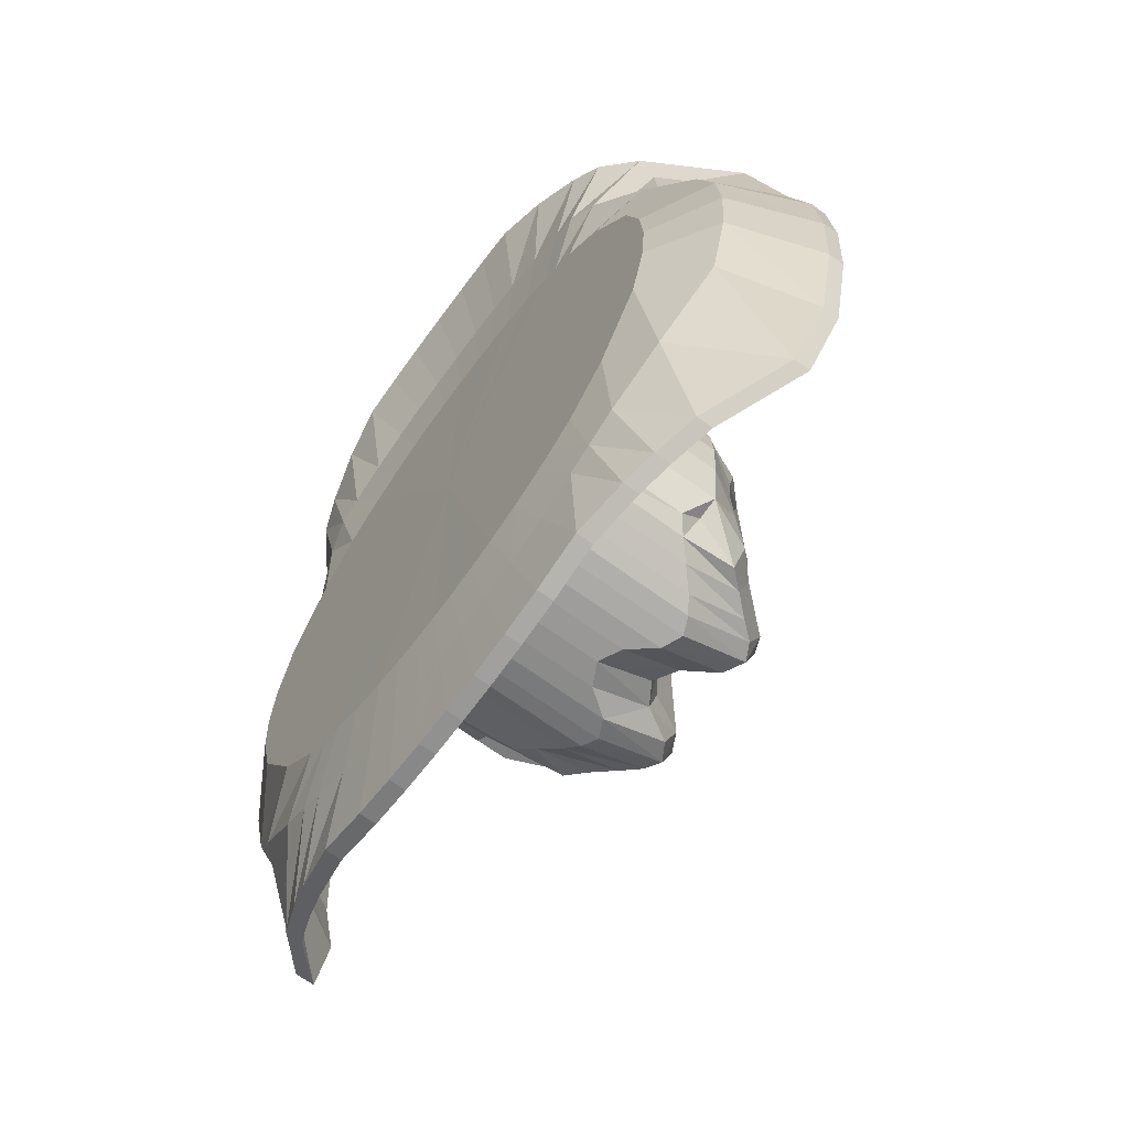
<metadata>
{"format":"obj","ext":"obj","renderer":"f3d","projection":"perspective","resolution":1024,"background":"white","views":[{"elev":-67.2,"azim":53.8,"up":"+Z"}]}
</metadata>
<code>
v 0 1.09 0.3884
v 0.4256 0.9469 0.3065
v 0 1.097 -0.00011
v 0.5216 0.913 -0.0002779
v 0 1.073 -0.4003
v 0.4249 0.9177 -0.307
v 0.2378 1.225 -0.3715
v 0.2363 1.26 -0.000116
v 0.2379 1.242 0.3544
v 0.1288 1.215 -0.394
v 0.1299 1.259 -8.8e-05
v 0.1288 1.232 0.3791
v 0.3505 1.067 -0.0002019
v 0.3372 1.112 -0.3666
v 0.3395 1.116 0.3362
v 0 1.097 -0.2848
v 0.1292 1.259 -0.2838
v 0.2371 1.27 -0.2806
v 0.3447 1.148 -0.2735
v 0.4821 0.9276 -0.266
v 0.4823 0.9276 0.2617
v 0.3463 1.148 0.2697
v 0.2373 1.27 0.2774
v 0.1293 1.259 0.281
v 0 1.097 0.2822
v 0 1.097 -0.1291
v 0.1296 1.259 -0.129
v 0.2366 1.262 -0.129
v 0.3488 1.091 -0.1292
v 0.5104 0.9165 -0.1294
v 0.5105 0.9165 0.1272
v 0.3495 1.091 0.1276
v 0.2367 1.262 0.1279
v 0.1296 1.259 0.1281
v 0 1.097 0.128
v 0.06803 1.133 0.3851
v 0.06832 1.146 0.2818
v 0.06854 1.146 0.128
v 0.06866 1.146 -9.89e-05
v 0.06847 1.146 -0.129
v 0.06821 1.146 -0.2845
v 0.06796 1.115 -0.3982
v 0.2832 1.176 0.3379
v 0.2824 1.219 0.2742
v 0.2816 1.164 0.1278
v 0.281 1.146 -0.000153
v 0.2812 1.164 -0.1291
v 0.2814 1.219 -0.2776
v 0.2819 1.173 -0.3725
v 0.1877 1.267 0.3671
v 0.1876 1.289 0.2793
v 0.1874 1.289 0.128
v 0.1874 1.289 -9.89e-05
v 0.1874 1.289 -0.129
v 0.1875 1.289 -0.2822
v 0.1877 1.25 -0.3833
v -0.4256 0.9469 0.3065
v -0.5216 0.913 -0.0002779
v -0.37 0.8809 -0.2843
v -0.2378 1.225 -0.3715
v -0.2363 1.26 -0.000116
v -0.2379 1.242 0.3544
v -0.1288 1.215 -0.394
v -0.1299 1.259 -8.8e-05
v -0.1288 1.232 0.3791
v -0.3505 1.067 -0.0002019
v -0.3372 1.112 -0.3666
v -0.3395 1.116 0.3362
v -0.1292 1.259 -0.2838
v -0.2371 1.27 -0.2806
v -0.3447 1.148 -0.2735
v -0.4821 0.9276 -0.266
v -0.4823 0.9276 0.2617
v -0.3463 1.148 0.2697
v -0.2373 1.27 0.2774
v -0.1293 1.259 0.281
v -0.1296 1.259 -0.129
v -0.2366 1.262 -0.129
v -0.3488 1.091 -0.1292
v -0.5104 0.9165 -0.1294
v -0.5105 0.9165 0.1272
v -0.3495 1.091 0.1276
v -0.2367 1.262 0.1279
v -0.1296 1.259 0.1281
v -0.06803 1.133 0.3851
v -0.06832 1.146 0.2818
v -0.06854 1.146 0.128
v -0.06866 1.146 -9.89e-05
v -0.06847 1.146 -0.129
v -0.06821 1.146 -0.2845
v -0.06796 1.115 -0.3982
v -0.2832 1.176 0.3379
v -0.2824 1.219 0.2742
v -0.2816 1.164 0.1278
v -0.281 1.146 -0.000153
v -0.2812 1.164 -0.1291
v -0.2814 1.219 -0.2776
v -0.2819 1.173 -0.3725
v -0.1877 1.267 0.3671
v -0.1876 1.289 0.2793
v -0.1874 1.289 0.128
v -0.1874 1.289 -9.89e-05
v -0.1874 1.289 -0.129
v -0.1875 1.289 -0.2822
v -0.1877 1.25 -0.3833
v 0.4391 1.031 -0.0002429
v 0.3858 1.058 -0.3727
v 0.3873 1.055 0.328
v 0.4164 1.079 -0.2695
v 0.4174 1.079 0.2654
v 0.4326 1.045 -0.1293
v 0.4331 1.045 0.1274
v -0.4391 1.031 -0.0002429
v -0.3858 1.058 -0.3727
v -0.3873 1.055 0.328
v -0.4164 1.079 -0.2695
v -0.4174 1.079 0.2654
v -0.4326 1.045 -0.1293
v -0.4331 1.045 0.1274
v 0.4252 0.4288 -0.3756
v 0.3864 0.4287 -0.4057
v 0.3382 0.4286 -0.4335
v 0.2825 0.4285 -0.4629
v 0.2378 0.4285 -0.4837
v 0.1877 0.4284 -0.4954
v 0.1288 0.4285 -0.5062
v 0.06796 0.4286 -0.5104
v 0 0.4287 -0.5124
v -0.06796 0.4286 -0.5104
v -0.1288 0.4285 -0.5062
v -0.1877 0.4284 -0.4954
v -0.2378 0.4285 -0.4837
v -0.2825 0.4285 -0.4629
v -0.3382 0.4286 -0.4335
v -0.3864 0.4287 -0.4057
v -0.4252 0.4288 -0.3756
v -0.4823 0.4288 -0.266
v -0.5106 0.4288 -0.1294
v -0.5217 0.4288 -0.0002779
v -0.5106 0.4288 0.1272
v -0.4823 0.4288 0.2617
v -0.4254 0.4288 0.3662
v -0.3868 0.4287 0.3962
v -0.3387 0.4286 0.4251
v -0.2828 0.4285 0.4558
v -0.2379 0.4285 0.4776
v -0.1877 0.4284 0.4904
v -0.1288 0.4285 0.5024
v -0.06803 0.4286 0.5083
v 0 0.4287 0.5116
v 0.06803 0.4286 0.5083
v 0.1288 0.4285 0.5024
v 0.1877 0.4284 0.4904
v 0.2379 0.4285 0.4776
v 0.2828 0.4285 0.4558
v 0.3387 0.4286 0.4251
v 0.3868 0.4287 0.3962
v 0.4254 0.4288 0.3662
v 0.4823 0.4288 0.2617
v 0.5106 0.4288 0.1272
v 0.5217 0.4288 -0.0002779
v 0.5106 0.4288 -0.1294
v 0.4823 0.4288 -0.266
v 1.049 0.7335 -0.8962
v 1.049 0.6862 -0.8962
v 0.8488 0.5365 -1.094
v 0.8487 0.5838 -1.094
v 0.7397 0.5422 -1.161
v 0.7397 0.4947 -1.161
v 0.6517 0.5166 -1.207
v 0.6517 0.4689 -1.207
v 0.508 0.4896 -1.265
v 0.508 0.4418 -1.265
v 0.3572 0.4895 -1.309
v 0.3572 0.4416 -1.309
v 0.2319 0.4895 -1.33
v 0.2319 0.4418 -1.33
v 0.1091 0.4897 -1.341
v 0.1091 0.4422 -1.341
v 0 0.4897 -1.343
v 0 0.4425 -1.343
v -0.1091 0.4422 -1.341
v -0.1091 0.4897 -1.341
v -0.2319 0.4418 -1.33
v -0.2319 0.4895 -1.33
v -0.3572 0.4416 -1.309
v -0.3572 0.4895 -1.309
v -0.508 0.4418 -1.265
v -0.508 0.4896 -1.265
v -0.6517 0.5166 -1.207
v -0.6517 0.4689 -1.207
v -0.7397 0.5422 -1.161
v -0.7397 0.4947 -1.161
v -0.8488 0.5365 -1.094
v -0.8487 0.5838 -1.094
v -1.049 0.7335 -0.8962
v -1.049 0.6785 -0.8962
v -1.123 0.8038 -0.5421
v -1.123 0.7569 -0.5421
v -1.189 0.8038 -0.2491
v -1.189 0.7569 -0.2491
v -1.206 0.7568 0.0004219
v -1.206 0.8038 0.0004219
v -1.189 0.7567 0.2492
v -1.189 0.8037 0.2492
v -1.12 0.7565 0.5463
v -1.12 0.8035 0.5463
v -1.045 0.6856 0.8935
v -1.045 0.733 0.8935
v -0.8554 0.489 1.081
v -0.8554 0.4417 1.081
v -0.7528 0.4085 1.146
v -0.7527 0.3611 1.146
v -0.6647 0.3783 1.194
v -0.6646 0.3306 1.194
v -0.5221 0.3433 1.254
v -0.5221 0.2954 1.254
v -0.3732 0.3204 1.3
v -0.3732 0.2725 1.3
v -0.2522 0.3204 1.323
v -0.2522 0.2726 1.323
v -0.1287 0.3206 1.337
v -0.1287 0.2731 1.337
v 0 0.3206 1.342
v 0 0.2733 1.342
v 0.1287 0.2731 1.337
v 0.1287 0.3206 1.337
v 0.2522 0.2726 1.323
v 0.2522 0.3204 1.323
v 0.3732 0.2725 1.3
v 0.3732 0.3204 1.3
v 0.5221 0.2954 1.254
v 0.5221 0.3433 1.254
v 0.6646 0.3306 1.194
v 0.6647 0.3783 1.194
v 0.7527 0.3611 1.146
v 0.7528 0.4085 1.146
v 0.8554 0.4417 1.081
v 0.8554 0.489 1.081
v 1.045 0.6856 0.8935
v 1.045 0.733 0.8935
v 1.12 0.8035 0.5459
v 1.12 0.7565 0.5459
v 1.189 0.8037 0.2488
v 1.189 0.7567 0.2488
v 1.206 0.8038 5.8e-05
v 1.206 0.7568 5.8e-05
v 1.189 0.8038 -0.2494
v 1.189 0.7569 -0.2494
v 1.124 0.8038 -0.5425
v 1.124 0.7569 -0.5425
v 0.425 0.854 -0.3643
v 0.3859 0.886 -0.4057
v 0.3374 0.9303 -0.4335
v 0.282 0.9797 -0.4629
v 0.2378 1.011 -0.4837
v 0.1877 1.031 -0.4954
v 0.1288 1.003 -0.5062
v 0.06796 0.9222 -0.5104
v 0 0.8878 -0.5124
v -0.06796 0.9222 -0.5104
v -0.1288 1.003 -0.5062
v -0.1877 1.031 -0.4954
v -0.2378 1.011 -0.4837
v -0.282 0.9797 -0.4629
v -0.3374 0.9303 -0.4335
v -0.3859 0.886 -0.4057
v -0.425 0.8264 -0.3416
v -0.4822 0.8337 -0.266
v -0.5105 0.8247 -0.1294
v -0.5216 0.8218 -0.0002779
v -0.5105 0.8247 0.1272
v -0.4823 0.8337 0.2617
v -0.4255 0.8245 0.2844
v -0.3872 0.886 0.3962
v -0.3393 0.9303 0.4251
v -0.2831 0.9797 0.4558
v -0.2379 1.011 0.4776
v -0.1877 1.031 0.4904
v -0.1288 1.003 0.5024
v -0.06803 0.9222 0.5083
v 0 0.8878 0.5116
v 0.06803 0.9222 0.5083
v 0.1288 1.003 0.5024
v 0.1877 1.031 0.4904
v 0.2379 1.011 0.4776
v 0.2831 0.9797 0.4558
v 0.3393 0.9303 0.4251
v 0.3872 0.886 0.3962
v 0.4255 0.8245 0.2844
v 0.4823 0.8337 0.2617
v 0.5105 0.8247 0.1272
v 0.5216 0.8218 -0.0002779
v 0.5105 0.8247 -0.1294
v 0.4822 0.8337 -0.266
v 0.8128 0.4289 -0.0001029
v 0.8011 0.4289 -0.1564
v 0.7567 0.4289 -0.3371
v 0.635 0.429 -0.5452
v 0.5218 0.4289 -0.6559
v 0.455 0.4289 -0.6966
v 0.3981 0.4288 -0.7265
v 0.3136 0.4286 -0.761
v 0.2243 0.4285 -0.7864
v 0.1469 0.4285 -0.7994
v 0.07047 0.4286 -0.8059
v 0 0.4287 -0.8078
v -0.07047 0.4286 -0.8059
v -0.1469 0.4285 -0.7994
v -0.2243 0.4285 -0.7864
v -0.3136 0.4286 -0.761
v -0.3981 0.4288 -0.7265
v -0.455 0.4289 -0.6966
v -0.5218 0.4289 -0.6559
v -0.635 0.429 -0.5452
v -0.7567 0.4289 -0.3371
v -0.8011 0.4289 -0.1564
v -0.8128 0.4289 -0.0001029
v -0.8009 0.4288 0.1555
v -0.7546 0.4287 0.338
v -0.6332 0.4287 0.5417
v -0.5254 0.4285 0.6467
v -0.4621 0.4284 0.6864
v -0.405 0.4284 0.7176
v -0.3211 0.4285 0.7537
v -0.2327 0.4285 0.7806
v -0.1576 0.4285 0.7949
v -0.08089 0.4286 0.8033
v 0 0.4287 0.8065
v 0.08089 0.4286 0.8033
v 0.1576 0.4285 0.7949
v 0.2327 0.4285 0.7806
v 0.3211 0.4285 0.7537
v 0.405 0.4284 0.7176
v 0.4621 0.4284 0.6864
v 0.5254 0.4285 0.6467
v 0.6332 0.4287 0.5417
v 0.7546 0.4287 0.338
v 0.8009 0.4288 0.1555
v 0 0.3815 -0.004086
v 0.5674 0.3817 -0.7318
v 0.701 0.3817 -0.5994
v 0.4946 0.3816 -0.7766
v 0.4357 0.3812 -0.8075
v 0.3396 0.3809 -0.8461
v 0.2388 0.3808 -0.8754
v 0.155 0.3809 -0.8893
v 0.07295 0.3812 -0.8965
v 0 0.3814 -0.8984
v -0.07295 0.3812 -0.8965
v -0.155 0.3809 -0.8893
v -0.2388 0.3808 -0.8754
v -0.3396 0.3809 -0.8461
v -0.4357 0.3812 -0.8075
v -0.4946 0.3816 -0.7766
v -0.5674 0.3817 -0.7318
v -0.701 0.3817 -0.5994
v -0.8411 0.3818 -0.3628
v -0.8904 0.3818 -0.1669
v -0.9025 0.3818 -7.5e-05
v -0.8901 0.3817 0.1662
v -0.8384 0.3816 0.3649
v -0.6987 0.3818 0.5971
v -0.5719 0.3811 0.7225
v -0.5032 0.3809 0.7658
v -0.4443 0.3808 0.7979
v -0.3491 0.3808 0.8383
v -0.2495 0.3808 0.8692
v -0.1686 0.3809 0.8845
v -0.08607 0.3812 0.8937
v 0 0.3814 0.8969
v 0.08607 0.3812 0.8937
v 0.1686 0.3809 0.8845
v 0.2495 0.3808 0.8692
v 0.3491 0.3808 0.8383
v 0.4443 0.3808 0.7979
v 0.5032 0.3809 0.7658
v 0.5719 0.3811 0.7225
v 0.6987 0.3813 0.5971
v 0.8384 0.3816 0.3649
v 0.8901 0.3817 0.1662
v 0.9025 0.3818 -7.5e-05
v 0.8904 0.3818 -0.1669
v 0.8411 0.3818 -0.3628
v -1.043 0.5489 -0.2109
v -1.059 0.5488 9.78e-05
v -1.043 0.5487 0.2104
v -0.9785 0.5486 0.4598
v -0.8726 0.4879 0.7462
v -0.718 0.4226 0.8982
v -0.6317 0.4025 0.9525
v -0.5562 0.4025 0.9938
v -0.4385 0.4026 1.044
v -0.3151 0.4027 1.082
v -0.2132 0.4027 1.101
v -0.109 0.4028 1.113
v 0 0.4029 1.117
v 0.109 0.4028 1.113
v 0.2132 0.4027 1.101
v 0.3151 0.4027 1.082
v 0.4385 0.4026 1.044
v 0.5562 0.4025 0.9938
v 0.6317 0.4025 0.9525
v 0.718 0.4226 0.8982
v 0.8726 0.4879 0.7462
v 0.9593 0.5486 0.4598
v 1.024 0.5487 0.2104
v 1.039 0.5488 9.78e-05
v 1.024 0.5489 -0.2109
v 0.9624 0.5489 -0.4573
v 0.8753 0.4884 -0.7494
v 0.7127 0.4602 -0.9098
v 0.6212 0.457 -0.9658
v 0.5458 0.4568 -1.005
v 0.4272 0.4566 -1.053
v 0.3024 0.4565 -1.089
v 0.197 0.4565 -1.107
v 0.09343 0.4566 -1.116
v 0 0.4567 -1.118
v -0.09343 0.4566 -1.116
v -0.197 0.4565 -1.107
v -0.3024 0.4565 -1.089
v -0.4272 0.4566 -1.053
v -0.5458 0.4568 -1.005
v -0.6212 0.457 -0.9658
v -0.7127 0.4602 -0.9098
v -0.8753 0.4884 -0.7494
v -0.9816 0.5489 -0.4573
v -1.086 0.4944 0.2031
v -1.023 0.4942 0.4455
v -0.8528 0.4387 0.729
v -0.698 0.3754 0.882
v -0.6142 0.3558 0.9348
v -0.5423 0.3557 0.9741
v -0.4261 0.3557 1.023
v -0.3045 0.3557 1.061
v -0.2058 0.3558 1.08
v -0.105 0.3563 1.091
v 0 0.3565 1.095
v 0.105 0.3563 1.091
v 0.2058 0.3558 1.08
v 0.3045 0.3557 1.061
v 0.4261 0.3557 1.023
v 0.5423 0.3557 0.9741
v 0.6142 0.3558 0.9348
v 0.698 0.3754 0.882
v 0.8528 0.4384 0.729
v 1.023 0.4942 0.4455
v 1.086 0.4944 0.2031
v 1.102 0.4945 6.5e-05
v 1.087 0.4945 -0.2035
v 1.027 0.4945 -0.4426
v 0.8556 0.4389 -0.7314
v 0.6926 0.4133 -0.8931
v 0.6036 0.4102 -0.9477
v 0.5318 0.4098 -0.9854
v 0.4145 0.4094 -1.033
v 0.2915 0.4092 -1.068
v 0.1892 0.4093 -1.085
v 0.08903 0.4097 -1.094
v 0 0.4099 -1.096
v -0.08903 0.4097 -1.094
v -0.1892 0.4093 -1.085
v -0.2915 0.4092 -1.068
v -0.4145 0.4094 -1.033
v -0.5318 0.4098 -0.9854
v -0.6036 0.4102 -0.9477
v -0.6926 0.4133 -0.8931
v -0.8556 0.4389 -0.7314
v -1.027 0.4945 -0.4426
v -1.087 0.4945 -0.2035
v -1.102 0.4945 6.5e-05
g headusOBJexport
f 287 43 9 286
f 23 9 43 44
f 7 18 48 49
f 7 49 255 256
f 20 295 252 6
f 2 290 291 21
f 56 257 258 10
f 56 10 17 55
f 24 12 50 51
f 284 285 50 12
f 42 259 260 5
f 42 5 16 41
f 25 1 36 37
f 282 283 36 1
f 20 6 107 109
f 19 109 107 14
f 6 252 253 107
f 14 107 253 254
f 288 289 108 15
f 290 2 108 289
f 15 108 110 22
f 2 21 110 108
f 41 16 26 40
f 55 17 27 54
f 48 18 28 47
f 20 109 111 30
f 29 111 109 19
f 20 30 294 295
f 21 291 292 31
f 22 110 112 32
f 21 31 112 110
f 33 23 44 45
f 34 24 51 52
f 35 25 37 38
f 40 26 3 39
f 54 27 11 53
f 47 28 8 46
f 30 111 106 4
f 13 106 111 29
f 30 4 293 294
f 31 292 293 4
f 32 112 106 13
f 31 4 106 112
f 46 8 33 45
f 53 11 34 52
f 39 3 35 38
f 37 36 12 24
f 38 37 24 34
f 39 38 34 11
f 40 39 11 27
f 41 40 27 17
f 42 41 17 10
f 42 10 258 259
f 283 284 12 36
f 44 43 15 22
f 45 44 22 32
f 46 45 32 13
f 47 46 13 29
f 48 47 29 19
f 49 48 19 14
f 49 14 254 255
f 287 288 15 43
f 51 50 9 23
f 52 51 23 33
f 53 52 33 8
f 54 53 8 28
f 55 54 28 18
f 56 55 18 7
f 56 7 256 257
f 285 286 9 50
f 92 277 278 62
f 92 62 75 93
f 70 60 98 97
f 265 98 60 264
f 269 72 59 268
f 274 57 73 273
f 262 263 105 63
f 69 63 105 104
f 65 76 100 99
f 65 99 279 280
f 260 261 91 5
f 16 5 91 90
f 1 25 86 85
f 1 85 281 282
f 67 114 116 71
f 59 72 116 114
f 268 59 114 267
f 266 267 114 67
f 68 115 275 276
f 57 274 275 115
f 73 57 115 117
f 74 117 115 68
f 26 16 90 89
f 77 69 104 103
f 78 70 97 96
f 71 116 118 79
f 80 118 116 72
f 270 80 72 269
f 272 273 73 81
f 81 73 117 119
f 82 119 117 74
f 93 75 83 94
f 100 76 84 101
f 86 25 35 87
f 3 26 89 88
f 64 77 103 102
f 61 78 96 95
f 79 118 113 66
f 58 113 118 80
f 271 58 80 270
f 271 272 81 58
f 58 81 119 113
f 66 113 119 82
f 94 83 61 95
f 101 84 64 102
f 87 35 3 88
f 85 86 76 65
f 76 86 87 84
f 84 87 88 64
f 64 88 89 77
f 77 89 90 69
f 69 90 91 63
f 262 63 91 261
f 85 65 280 281
f 92 93 74 68
f 74 93 94 82
f 82 94 95 66
f 66 95 96 79
f 79 96 97 71
f 71 97 98 67
f 266 67 98 265
f 92 68 276 277
f 99 100 75 62
f 75 100 101 83
f 83 101 102 61
f 61 102 103 78
f 78 103 104 70
f 70 104 105 60
f 264 60 105 263
f 99 62 278 279
f 164 165 166 167
f 168 167 166 169
f 170 168 169 171
f 172 170 171 173
f 174 172 173 175
f 176 174 175 177
f 178 176 177 179
f 180 178 179 181
f 181 182 183 180
f 184 185 183 182
f 184 186 187 185
f 188 189 187 186
f 191 190 189 188
f 193 192 190 191
f 193 194 195 192
f 197 196 195 194
f 199 198 196 197
f 201 200 198 199
f 202 203 200 201
f 202 204 205 203
f 204 206 207 205
f 208 209 207 206
f 210 209 208 211
f 212 210 211 213
f 214 212 213 215
f 216 214 215 217
f 218 216 217 219
f 220 218 219 221
f 222 220 221 223
f 224 222 223 225
f 225 226 227 224
f 226 228 229 227
f 228 230 231 229
f 230 232 233 231
f 234 235 233 232
f 234 236 237 235
f 236 238 239 237
f 240 241 239 238
f 242 241 240 243
f 244 242 243 245
f 246 244 245 247
f 248 246 247 249
f 250 248 249 251
f 164 250 251 165
f 340 341 342
f 121 120 299 300
f 122 121 300 301
f 340 343 341
f 123 122 301 302
f 340 344 343
f 124 123 302 303
f 340 345 344
f 125 124 303 304
f 340 346 345
f 126 125 304 305
f 340 347 346
f 127 126 305 306
f 340 348 347
f 128 127 306 307
f 340 349 348
f 340 350 349
f 129 128 307 308
f 130 129 308 309
f 340 351 350
f 340 352 351
f 131 130 309 310
f 132 131 310 311
f 340 353 352
f 133 132 311 312
f 340 354 353
f 134 133 312 313
f 340 355 354
f 340 356 355
f 135 134 313 314
f 136 135 314 315
f 340 357 356
f 137 136 315 316
f 340 358 357
f 138 137 316 317
f 340 359 358
f 139 138 317 318
f 340 360 359
f 340 361 360
f 140 139 318 319
f 340 362 361
f 141 140 319 320
f 142 141 320 321
f 340 363 362
f 143 142 321 322
f 340 364 363
f 144 143 322 323
f 340 365 364
f 145 144 323 324
f 340 366 365
f 146 145 324 325
f 340 367 366
f 147 146 325 326
f 340 368 367
f 148 147 326 327
f 340 369 368
f 149 148 327 328
f 340 370 369
f 150 149 328 329
f 340 371 370
f 340 372 371
f 151 150 329 330
f 340 373 372
f 152 151 330 331
f 340 374 373
f 153 152 331 332
f 340 375 374
f 154 153 332 333
f 155 154 333 334
f 340 376 375
f 340 377 376
f 156 155 334 335
f 340 378 377
f 157 156 335 336
f 158 157 336 337
f 340 379 378
f 159 158 337 338
f 340 380 379
f 160 159 338 339
f 340 381 380
f 161 160 339 296
f 340 382 381
f 162 161 296 297
f 340 383 382
f 163 162 297 298
f 340 384 383
f 120 163 298 299
f 340 342 384
f 252 120 121 253
f 254 253 121 122
f 255 254 122 123
f 256 255 123 124
f 257 256 124 125
f 258 257 125 126
f 259 258 126 127
f 260 259 127 128
f 128 129 261 260
f 130 262 261 129
f 130 131 263 262
f 132 264 263 131
f 133 265 264 132
f 134 266 265 133
f 134 135 267 266
f 136 268 267 135
f 137 269 268 136
f 138 270 269 137
f 139 271 270 138
f 139 140 272 271
f 140 141 273 272
f 142 274 273 141
f 275 274 142 143
f 276 275 143 144
f 277 276 144 145
f 278 277 145 146
f 279 278 146 147
f 280 279 147 148
f 281 280 148 149
f 282 281 149 150
f 150 151 283 282
f 151 152 284 283
f 152 153 285 284
f 153 154 286 285
f 155 287 286 154
f 155 156 288 287
f 156 157 289 288
f 158 290 289 157
f 291 290 158 159
f 292 291 159 160
f 293 292 160 161
f 294 293 161 162
f 295 294 162 163
f 252 295 163 120
f 297 296 408 409
f 298 297 409 410
f 299 298 410 411
f 300 299 411 412
f 301 300 412 413
f 302 301 413 414
f 303 302 414 415
f 304 303 415 416
f 305 304 416 417
f 306 305 417 418
f 307 306 418 419
f 308 307 419 420
f 309 308 420 421
f 310 309 421 422
f 311 310 422 423
f 312 311 423 424
f 313 312 424 425
f 314 313 425 426
f 315 314 426 427
f 316 315 427 428
f 317 316 428 385
f 318 317 385 386
f 319 318 386 387
f 320 319 387 388
f 321 320 388 389
f 322 321 389 390
f 323 322 390 391
f 324 323 391 392
f 325 324 392 393
f 326 325 393 394
f 327 326 394 395
f 328 327 395 396
f 329 328 396 397
f 330 329 397 398
f 331 330 398 399
f 332 331 399 400
f 333 332 400 401
f 334 333 401 402
f 335 334 402 403
f 336 335 403 404
f 337 336 404 405
f 338 337 405 406
f 339 338 406 407
f 296 339 407 408
f 166 165 453 454
f 169 166 454 455
f 171 169 455 456
f 173 171 456 457
f 175 173 457 458
f 177 175 458 459
f 179 177 459 460
f 181 179 460 461
f 182 181 461 462
f 184 182 462 463
f 186 184 463 464
f 188 186 464 465
f 191 188 465 466
f 193 191 466 467
f 194 193 467 468
f 197 194 468 469
f 199 197 469 470
f 201 199 470 471
f 202 201 471 472
f 204 202 472 429
f 206 204 429 430
f 208 206 430 431
f 211 208 431 432
f 213 211 432 433
f 215 213 433 434
f 217 215 434 435
f 219 217 435 436
f 221 219 436 437
f 223 221 437 438
f 225 223 438 439
f 226 225 439 440
f 228 226 440 441
f 230 228 441 442
f 232 230 442 443
f 234 232 443 444
f 236 234 444 445
f 238 236 445 446
f 240 238 446 447
f 243 240 447 448
f 245 243 448 449
f 247 245 449 450
f 249 247 450 451
f 251 249 451 452
f 165 251 452 453
f 386 385 200 203
f 387 386 203 205
f 388 387 205 207
f 389 388 207 209
f 390 389 209 210
f 391 390 210 212
f 392 391 212 214
f 393 392 214 216
f 394 393 216 218
f 395 394 218 220
f 396 395 220 222
f 397 396 222 224
f 398 397 224 227
f 399 398 227 229
f 400 399 229 231
f 401 400 231 233
f 402 401 233 235
f 403 402 235 237
f 404 403 237 239
f 405 404 239 241
f 406 405 241 242
f 407 406 242 244
f 408 407 244 246
f 409 408 246 248
f 410 409 248 250
f 411 410 250 164
f 412 411 164 167
f 413 412 167 168
f 414 413 168 170
f 415 414 170 172
f 416 415 172 174
f 417 416 174 176
f 418 417 176 178
f 419 418 178 180
f 420 419 180 183
f 421 420 183 185
f 422 421 185 187
f 423 422 187 189
f 424 423 189 190
f 425 424 190 192
f 426 425 192 195
f 427 426 195 196
f 428 427 196 198
f 385 428 198 200
f 430 429 361 362
f 431 430 362 363
f 432 431 363 364
f 433 432 364 365
f 434 433 365 366
f 435 434 366 367
f 436 435 367 368
f 437 436 368 369
f 438 437 369 370
f 439 438 370 371
f 440 439 371 372
f 441 440 372 373
f 442 441 373 374
f 443 442 374 375
f 444 443 375 376
f 445 444 376 377
f 446 445 377 378
f 447 446 378 379
f 448 447 379 380
f 449 448 380 381
f 450 449 381 382
f 451 450 382 383
f 452 451 383 384
f 453 452 384 342
f 454 453 342 341
f 455 454 341 343
f 456 455 343 344
f 457 456 344 345
f 458 457 345 346
f 459 458 346 347
f 460 459 347 348
f 461 460 348 349
f 462 461 349 350
f 463 462 350 351
f 464 463 351 352
f 465 464 352 353
f 466 465 353 354
f 467 466 354 355
f 468 467 355 356
f 469 468 356 357
f 470 469 357 358
f 471 470 358 359
f 472 471 359 360
f 429 472 360 361

</code>
